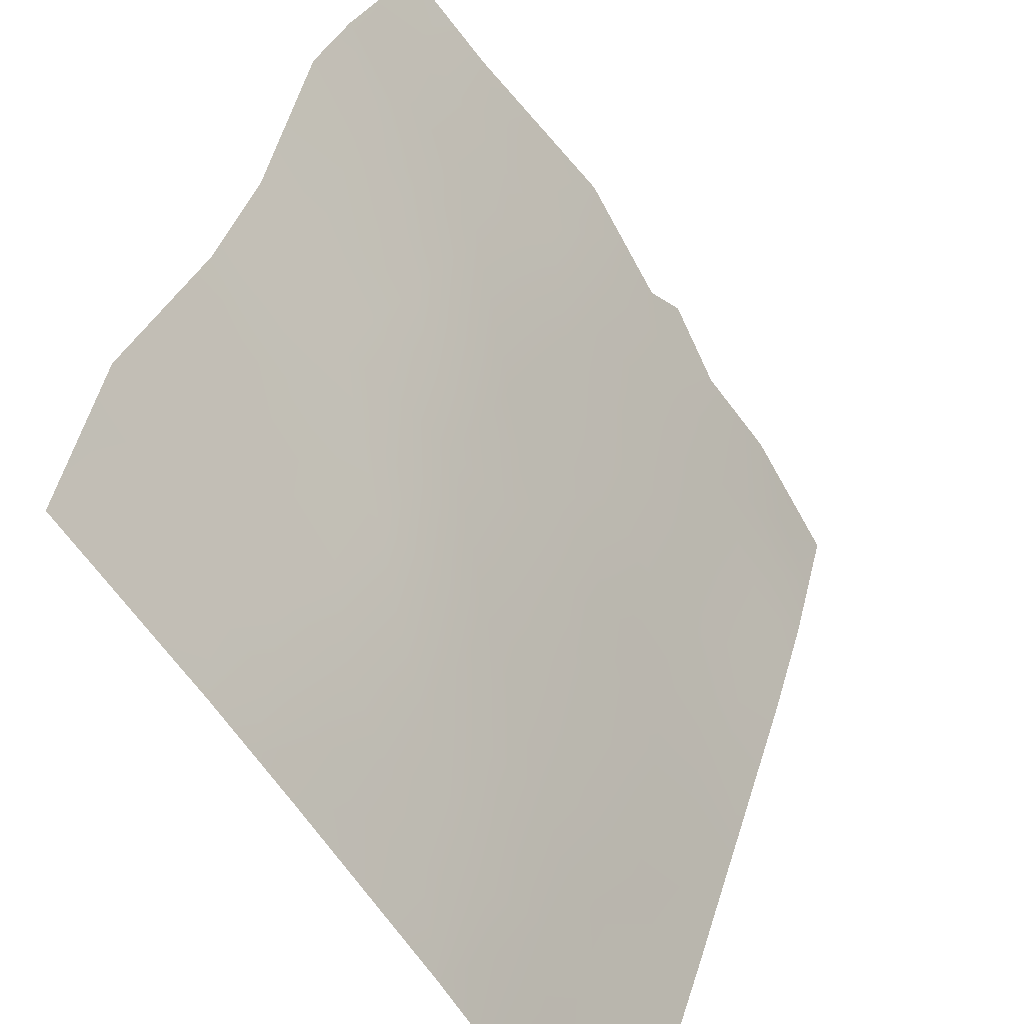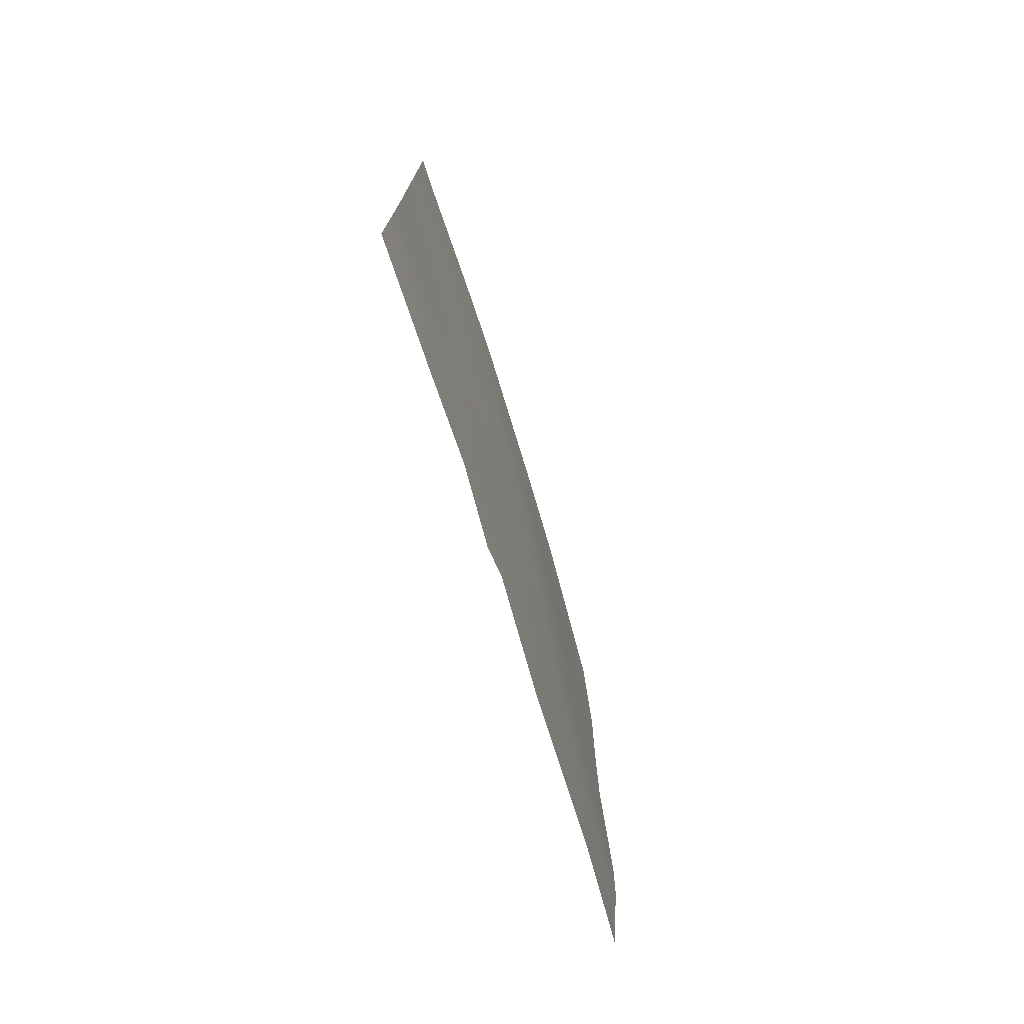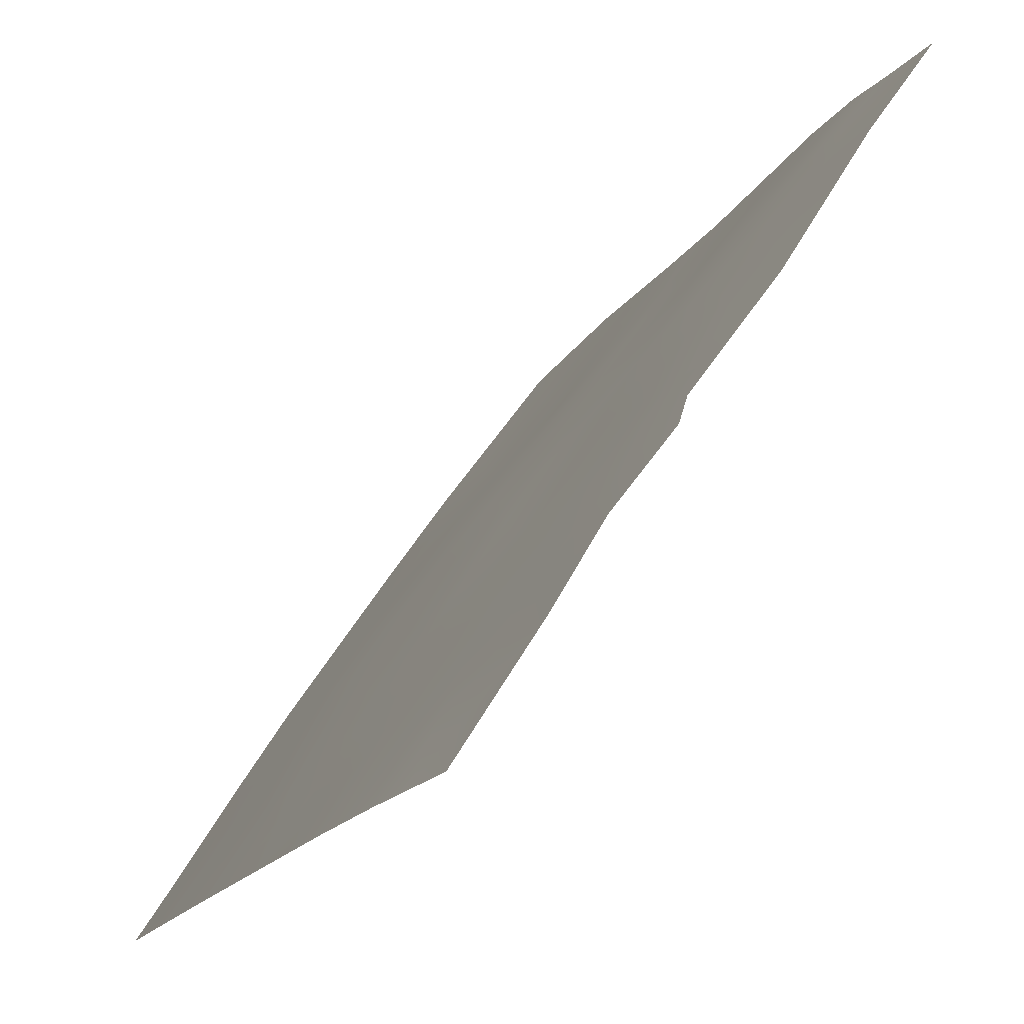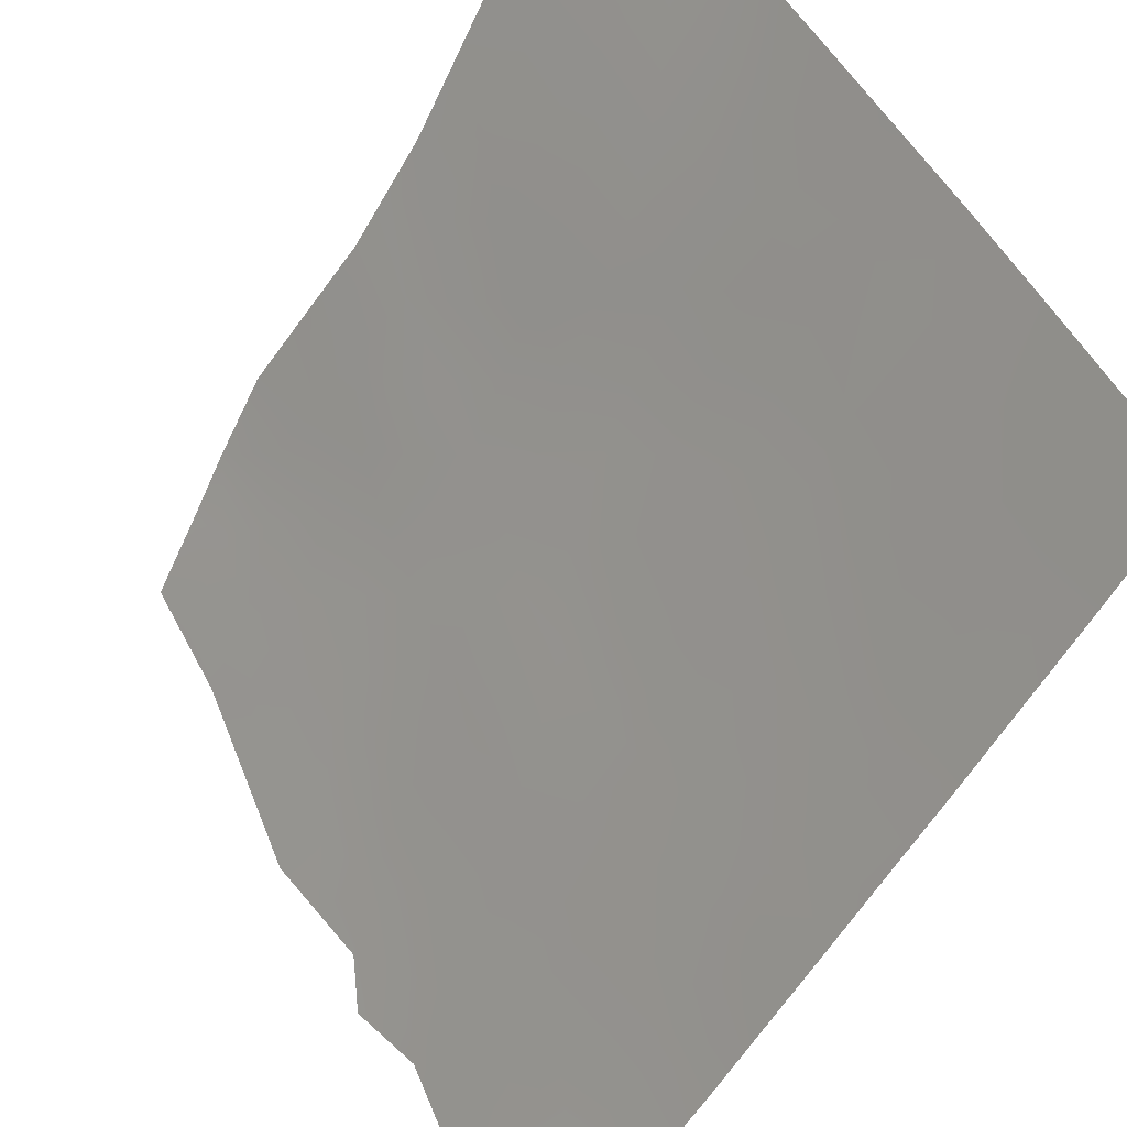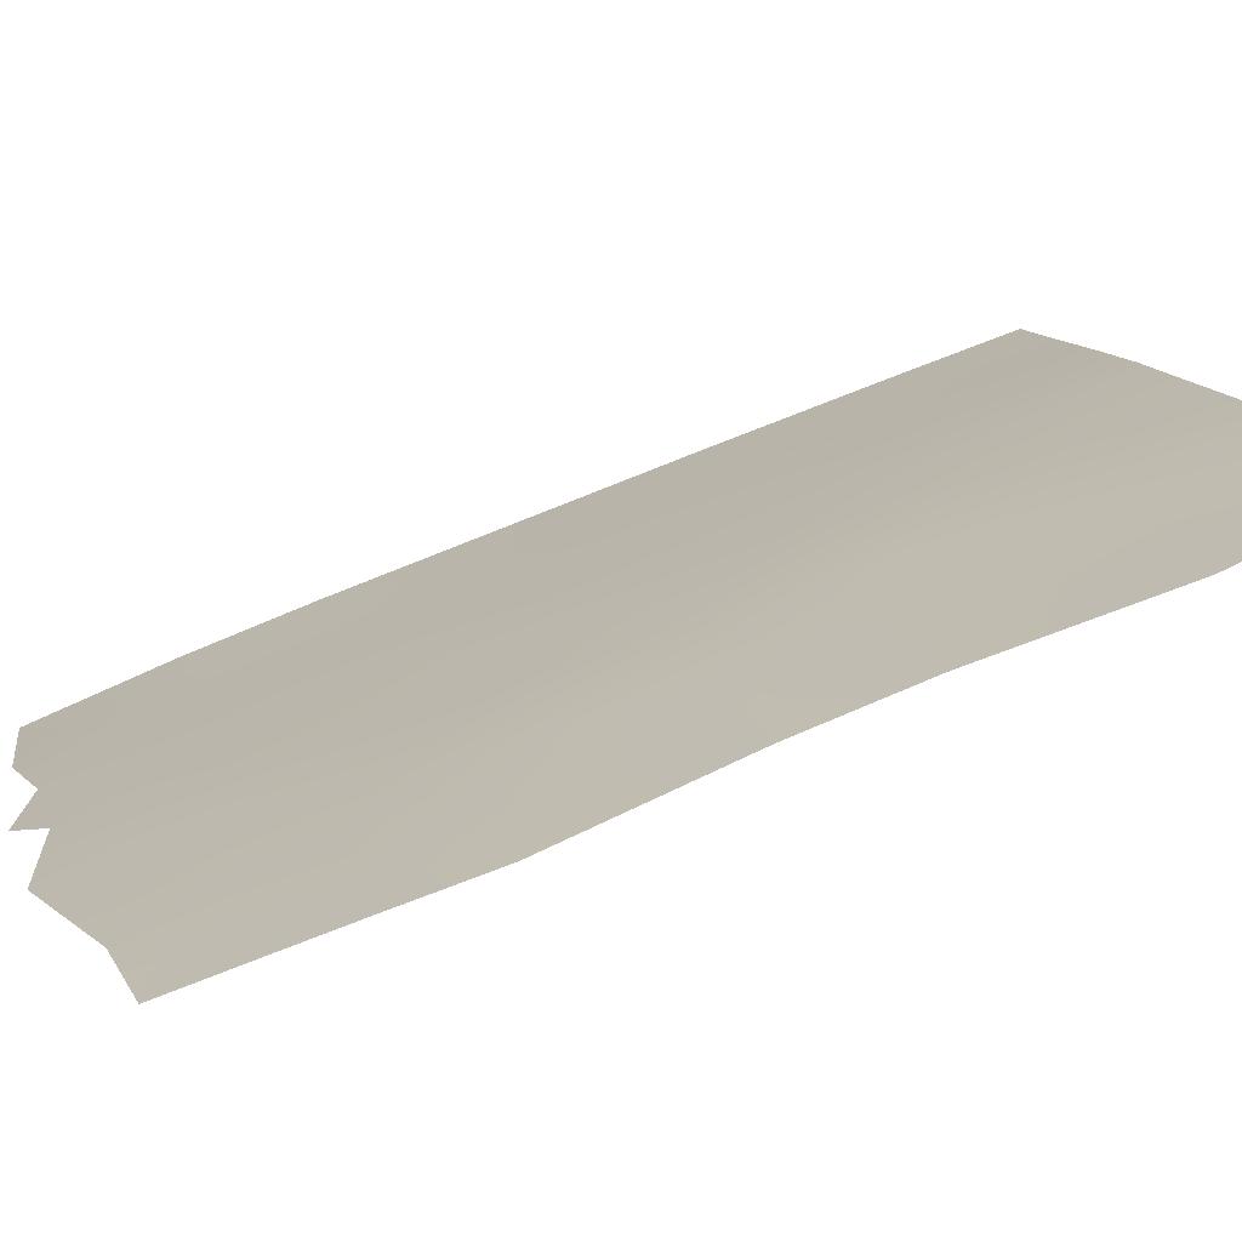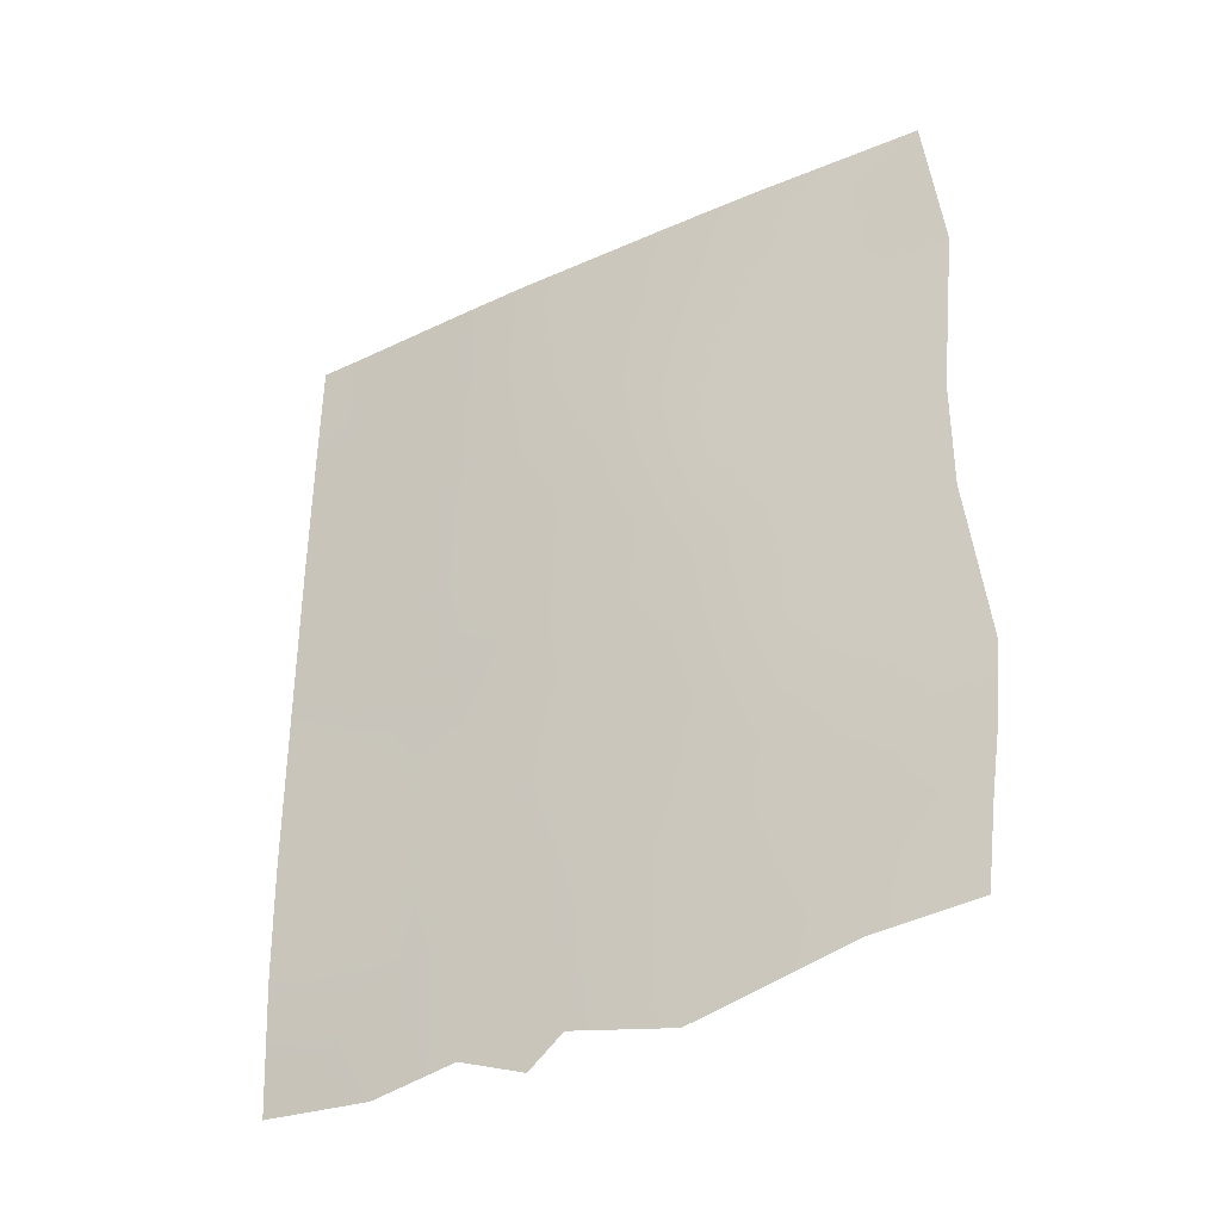
<metadata>
{"format":"obj","ext":"obj","renderer":"f3d","projection":"perspective","resolution":1024,"background":"white","views":[{"elev":37.2,"azim":15.1,"up":"+Y"},{"elev":-75.9,"azim":51.1,"up":"+Z"},{"elev":-16.6,"azim":159.2,"up":"+Y"},{"elev":-53.5,"azim":-28.5,"up":"+Y"},{"elev":70.6,"azim":-113.3,"up":"+Y"},{"elev":-33.3,"azim":155.6,"up":"+Z"}]}
</metadata>
<code>
v 68.57 39.69 40.13
v 72.78 33.59 41.78
v 71.67 35.27 42.03
v 69.61 38.23 42.95
v 70.4 37.15 44.25
v 68.67 39.48 43.76
v 73.09 33.13 43.89
v 70.96 36.33 40.58
v 73.7 32.11 48.06
v 68.68 39.47 45.37
v 69.15 38.8 46.09
v 70.2 37.32 50
v 73.28 32.83 46.05
v 73.7 32.12 38.49
v 74.63 30.72 39.43
v 72.81 33.52 39.57
v 74.25 31.27 46.48
v 68.72 39.4 38
v 73.12 32.98 50
v 74.21 31.23 50
v 71.97 34.75 37.59
v 71.04 36.11 37.26
v 71.34 35.74 38.94
v 69.64 38.14 37.85
v 72.86 33.41 37.54
v 74.62 30.72 44.32
v 74.65 30.72 41.14
v 73.75 32.08 40.5
v 73.6 32.27 37.31
v 71.03 36.12 50
v 72.22 34.47 43.63
v 74.61 30.72 46
v 68.52 39.64 47.83
v 72.27 34.28 37.16
v 68.69 39.39 50
v 74.55 30.72 37.45
v 74.63 30.72 43.67
v 74.57 30.72 48.42
v 74.54 30.72 50
v 72.5 33.95 50
v 68.51 39.77 41.33
v 72.01 34.74 40.23
v 70.65 36.79 42.39
v 72.3 34.35 45.25
v 70.13 37.46 46.25
v 70.95 36.3 48.02
v 73.84 31.95 42.52
v 69.68 38.16 40.99
v 72.66 33.77 47.58
v 71.27 35.9 45.75
v 70.25 37.31 39.08
v 69.61 38.14 48.04
v 72.2 34.49 47.02
v 71.08 36.17 43.09
v 71.17 36.02 42.19
v 71.51 35.53 42.8
v 69.96 37.75 43.57
v 69.82 37.93 44.55
v 70.09 37.57 42.62
v 70.53 36.97 43.32
v 69.17 38.82 42.81
v 69.31 38.63 43.9
v 73.16 32.97 48
v 73.09 33.11 47.05
v 73.52 32.43 47.06
v 74.17 31.41 38.98
v 74.19 31.4 39.93
v 73.73 32.08 39.51
v 73.96 31.71 47.18
v 73.82 31.96 46.16
v 69.18 38.77 37.92
v 71.51 35.43 37.42
v 71.19 35.93 38.18
v 71.75 35.11 38.43
v 73.25 32.82 38.06
v 73.27 32.79 39.04
v 72.77 33.56 38.58
v 74.21 31.36 45.43
v 73.29 32.78 40.06
v 72.09 34.63 47.99
v 72.58 33.86 48.49
v 69.63 38.2 42.04
v 70.21 37.42 41.67
v 71.4 35.7 44.78
v 70.84 36.53 45
v 70.97 36.33 44.03
v 73.23 32.84 37.42
v 74.64 30.72 40.28
v 74.2 31.39 40.87
v 71.59 35.37 47.46
v 71.13 36.07 46.8
v 71.72 35.21 46.43
v 71.82 35.07 45.49
v 72.27 34.38 46.07
v 70.36 37.19 40.74
v 70.78 36.59 41.48
v 71.98 34.84 44.57
v 71.6 35.41 43.7
v 72.59 33.9 44.5
v 72.3 34.27 38.1
v 74.07 31.49 37.38
v 74.12 31.44 38.01
v 74.64 30.72 42.4
v 74.26 31.3 42.84
v 74.22 31.36 41.88
v 74.33 31.07 49.16
v 73.92 31.73 49.05
v 74.14 31.4 48.21
v 74.55 30.72 49.21
v 74.59 30.72 47.21
v 74.31 31.15 47.44
v 74.59 30.72 38.44
v 68.59 39.62 42.54
v 69.12 38.92 41.73
v 69.03 39.05 40.92
v 68.6 39.55 46.6
v 71.49 35.52 40.41
v 71.16 36.02 39.7
v 71.67 35.25 39.5
v 72.24 34.39 39.23
v 72.73 33.67 46.56
v 69.23 38.72 44.98
v 70.26 37.3 45.23
v 69.69 38.08 45.58
v 68.68 39.47 44.56
v 74.61 30.72 45.16
v 70.58 36.84 39.84
v 70.85 36.44 38.98
v 71.51 35.47 48.48
v 71.76 35.03 50
v 71.46 35.5 49.33
v 72.04 34.66 49.06
v 74.17 31.42 44.39
v 74 31.69 43.46
v 71.32 35.79 41.31
v 71.84 35 41.15
v 72.36 34.22 40.97
v 72.19 34.49 41.91
v 71.96 34.86 42.8
v 72.48 34.07 42.75
v 72.67 33.78 43.57
v 72.97 33.31 42.89
v 72.45 34.07 40.09
v 73.66 32.11 50
v 73.71 32.16 45.14
v 69.22 38.67 49.04
v 69.89 37.74 49.06
v 69.44 38.35 50
v 73.18 32.98 44.9
v 72.76 33.64 45.57
v 73.6 32.33 44.15
v 70.51 36.9 49.05
v 70.26 37.24 48.09
v 69.98 37.65 47.21
v 69.59 38.19 46.78
v 70.53 36.89 47.06
v 70.7 36.69 46
v 73.77 32.06 41.51
v 73.47 32.53 43.19
v 73.34 32.73 42.17
v 70.34 37.12 37.55
v 70.61 36.77 38.23
v 70.01 37.62 38.38
v 73.29 32.79 41.11
v 70.62 36.72 50
v 71.01 36.18 49.13
v 72.84 33.49 40.6
v 69.1 38.89 38.6
v 68.61 39.52 48.91
v 69.03 38.93 48.16
v 69.01 39.05 39.44
v 68.64 39.55 39.18
v 69.08 38.89 47.27
v 72.81 33.49 49.11
v 69.29 38.69 40.11
v 69.96 37.74 39.97
v 73.42 32.53 48.96
v 69.57 38.26 39
f 54 55 56
f 62 57 58
f 59 60 57
f 174 63 177
f 63 64 65
f 66 67 68
f 69 65 70
f 24 168 71
f 72 74 73
f 75 76 77
f 68 79 76
f 80 49 81
f 82 83 59
f 84 85 86
f 75 25 87
f 88 89 67
f 90 91 92
f 93 94 92
f 95 96 83
f 97 98 31
f 36 102 101
f 103 104 105
f 106 107 108
f 38 109 106
f 110 38 111
f 108 69 111
f 112 66 102
f 113 114 61
f 116 11 173
f 117 118 119
f 74 120 119
f 64 49 121
f 122 124 11
f 58 123 124
f 21 34 100
f 125 62 122
f 133 126 78
f 127 128 118
f 80 129 90
f 130 131 132
f 37 134 104
f 55 96 135
f 136 137 138
f 139 98 56
f 139 138 140
f 141 140 142
f 120 77 16
f 70 145 78
f 60 54 86
f 146 147 148
f 99 149 150
f 151 145 149
f 152 147 153
f 156 157 91
f 105 158 89
f 150 121 94
f 37 26 133
f 159 142 160
f 48 115 175
f 161 162 163
f 151 159 134
f 158 160 164
f 165 152 166
f 136 135 117
f 167 137 143
f 167 79 164
f 157 123 85
f 162 73 128
f 84 97 93
f 154 156 153
f 169 170 146
f 171 172 168
f 131 166 129
f 98 54 56
f 54 43 55
f 56 55 3
f 62 4 57
f 58 57 5
f 4 59 57
f 59 43 60
f 57 60 5
f 6 61 62
f 61 4 62
f 9 63 65
f 63 49 64
f 65 64 13
f 14 66 68
f 66 15 67
f 68 67 28
f 17 69 70
f 69 9 65
f 70 65 13
f 168 18 71
f 22 72 73
f 72 21 74
f 73 74 23
f 21 100 74
f 25 75 77
f 75 14 76
f 77 76 16
f 14 68 76
f 68 28 79
f 76 79 16
f 132 80 81
f 80 53 49
f 4 82 59
f 82 48 83
f 59 83 43
f 98 84 86
f 84 50 85
f 86 85 5
f 14 75 29
f 87 29 75
f 15 88 67
f 88 27 89
f 67 89 28
f 53 90 92
f 90 46 91
f 92 91 50
f 50 93 92
f 93 44 94
f 92 94 53
f 48 95 83
f 95 8 96
f 83 96 43
f 44 97 99
f 99 97 31
f 34 25 100
f 77 100 25
f 14 29 102
f 101 102 29
f 27 103 105
f 103 37 104
f 105 104 47
f 38 106 108
f 106 20 107
f 108 107 9
f 109 39 106
f 20 106 39
f 32 110 17
f 111 17 110
f 38 108 111
f 108 9 69
f 111 69 17
f 36 112 102
f 112 15 66
f 102 66 14
f 6 113 61
f 113 41 114
f 115 48 114
f 33 116 173
f 116 10 11
f 42 117 119
f 117 8 118
f 119 118 23
f 23 74 119
f 74 100 120
f 119 120 42
f 13 64 121
f 121 49 53
f 10 122 11
f 58 5 123
f 124 123 45
f 10 125 122
f 125 6 62
f 126 32 78
f 17 78 32
f 8 127 118
f 127 51 128
f 118 128 23
f 53 80 90
f 80 132 129
f 90 129 46
f 40 130 132
f 130 30 131
f 37 133 134
f 104 134 47
f 49 63 81
f 81 174 40
f 3 55 135
f 55 43 96
f 135 96 8
f 3 136 138
f 136 42 137
f 138 137 2
f 3 139 56
f 139 31 98
f 31 139 140
f 139 3 138
f 140 138 2
f 7 141 142
f 141 31 140
f 142 140 2
f 42 120 143
f 120 100 77
f 19 177 144
f 144 107 20
f 8 95 127
f 95 48 176
f 127 176 51
f 17 70 78
f 70 13 145
f 78 145 133
f 5 60 86
f 60 43 54
f 86 54 98
f 35 146 148
f 146 52 147
f 148 147 12
f 7 99 141
f 141 99 31
f 44 99 150
f 99 7 149
f 150 149 13
f 7 151 149
f 151 133 145
f 149 145 13
f 46 152 153
f 152 12 147
f 153 147 52
f 45 154 155
f 154 52 155
f 46 156 91
f 156 45 157
f 91 157 50
f 27 105 89
f 105 47 158
f 89 158 28
f 44 150 94
f 150 13 121
f 94 121 53
f 133 26 126
f 47 159 160
f 159 7 142
f 160 142 2
f 41 1 115
f 51 176 178
f 24 161 163
f 161 22 162
f 163 162 51
f 133 151 134
f 151 7 159
f 134 159 47
f 28 158 164
f 158 47 160
f 164 160 2
f 30 165 166
f 165 12 152
f 166 152 46
f 42 136 117
f 136 3 135
f 117 135 8
f 16 167 143
f 167 2 137
f 143 137 42
f 2 167 164
f 167 16 79
f 164 79 28
f 50 157 85
f 157 45 123
f 85 123 5
f 45 155 124
f 155 11 124
f 51 162 128
f 162 22 73
f 128 73 23
f 50 84 93
f 84 98 97
f 93 97 44
f 52 154 153
f 154 45 156
f 153 156 46
f 35 169 146
f 169 33 170
f 146 170 52
f 11 155 173
f 173 52 170
f 24 163 178
f 163 51 178
f 178 175 171
f 171 175 1
f 178 171 168
f 171 1 172
f 132 131 129
f 131 30 166
f 129 166 46
f 120 16 143
f 122 62 58
f 122 58 124
f 175 178 176
f 81 40 132
f 115 1 175
f 176 48 175
f 40 174 19
f 95 176 127
f 177 107 144
f 114 41 115
f 61 114 82
f 61 82 4
f 174 177 19
f 177 63 9
f 107 177 9
f 168 172 18
f 114 48 82
f 81 63 174
f 173 170 33
f 24 178 168
f 155 52 173

</code>
